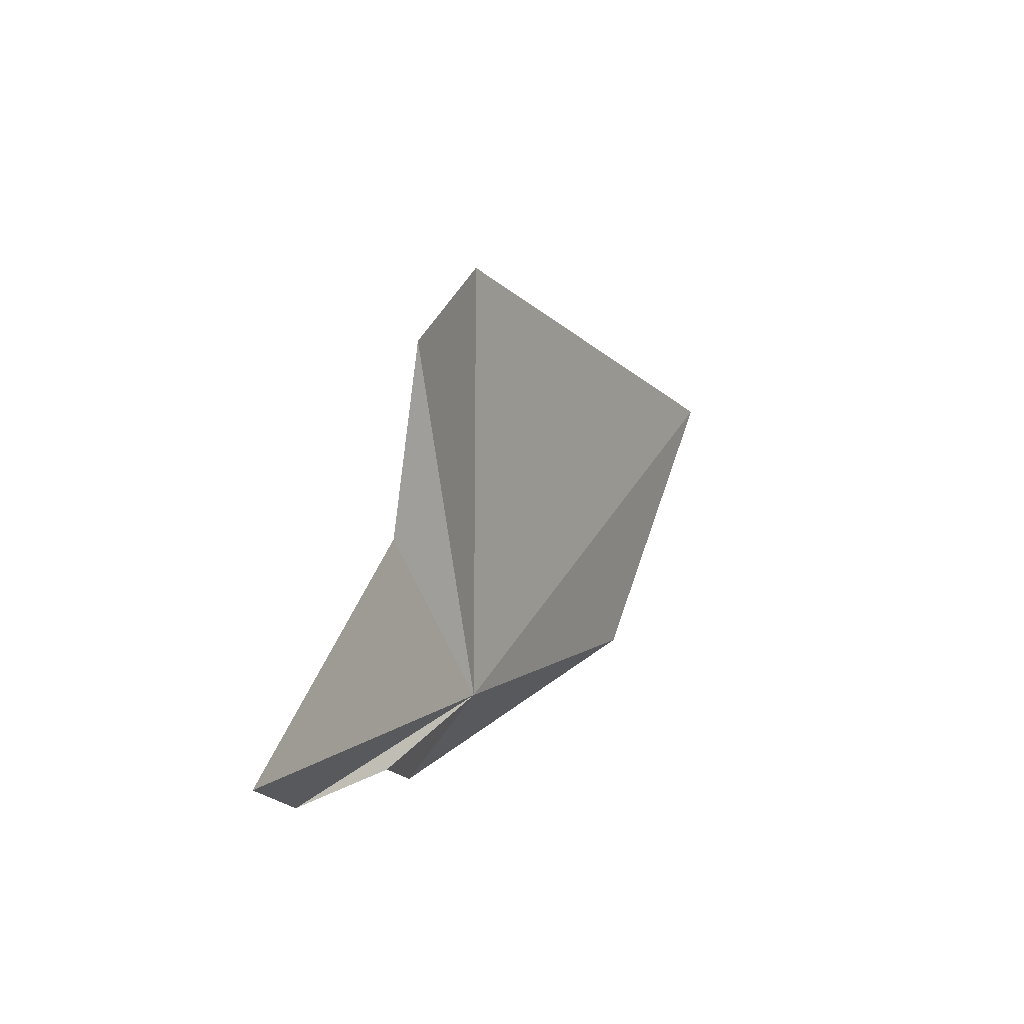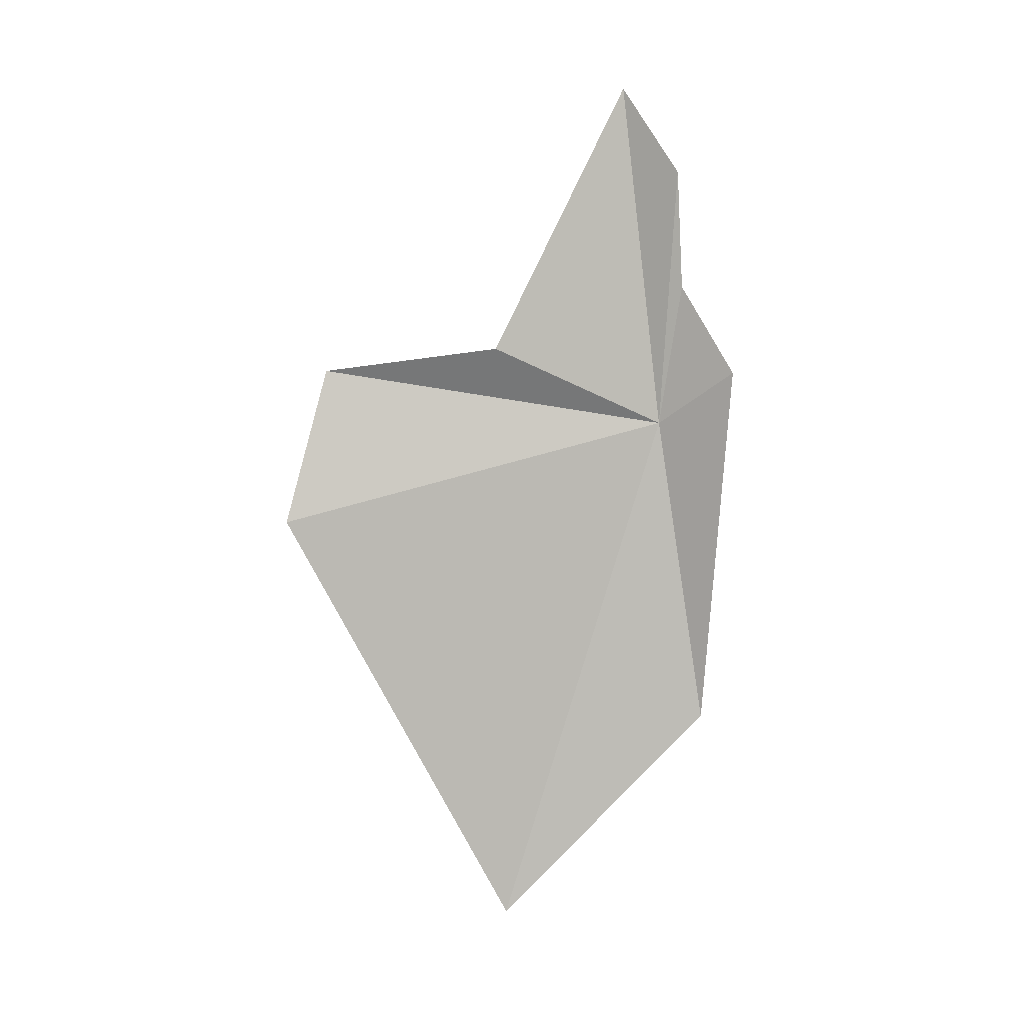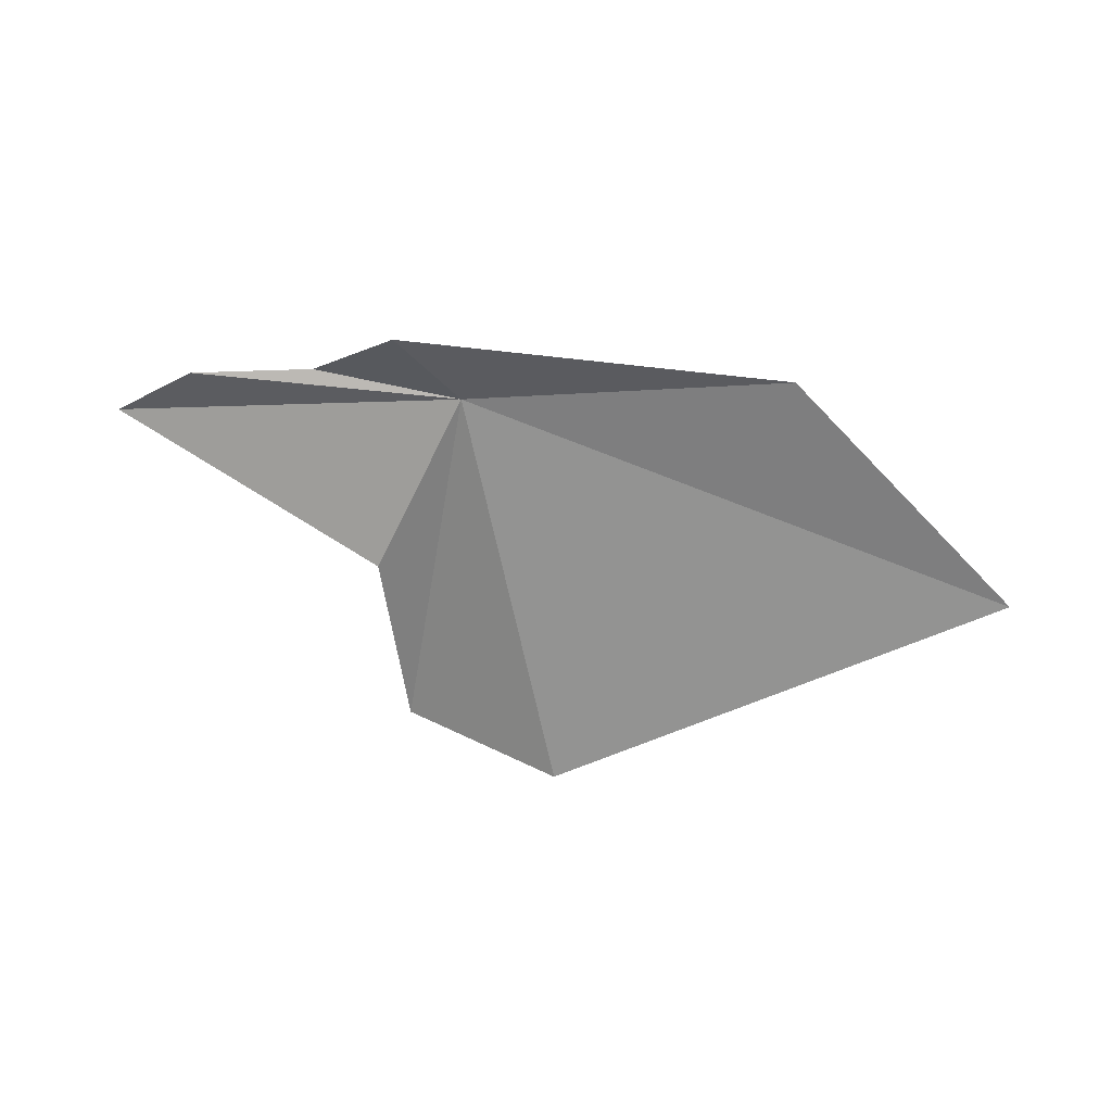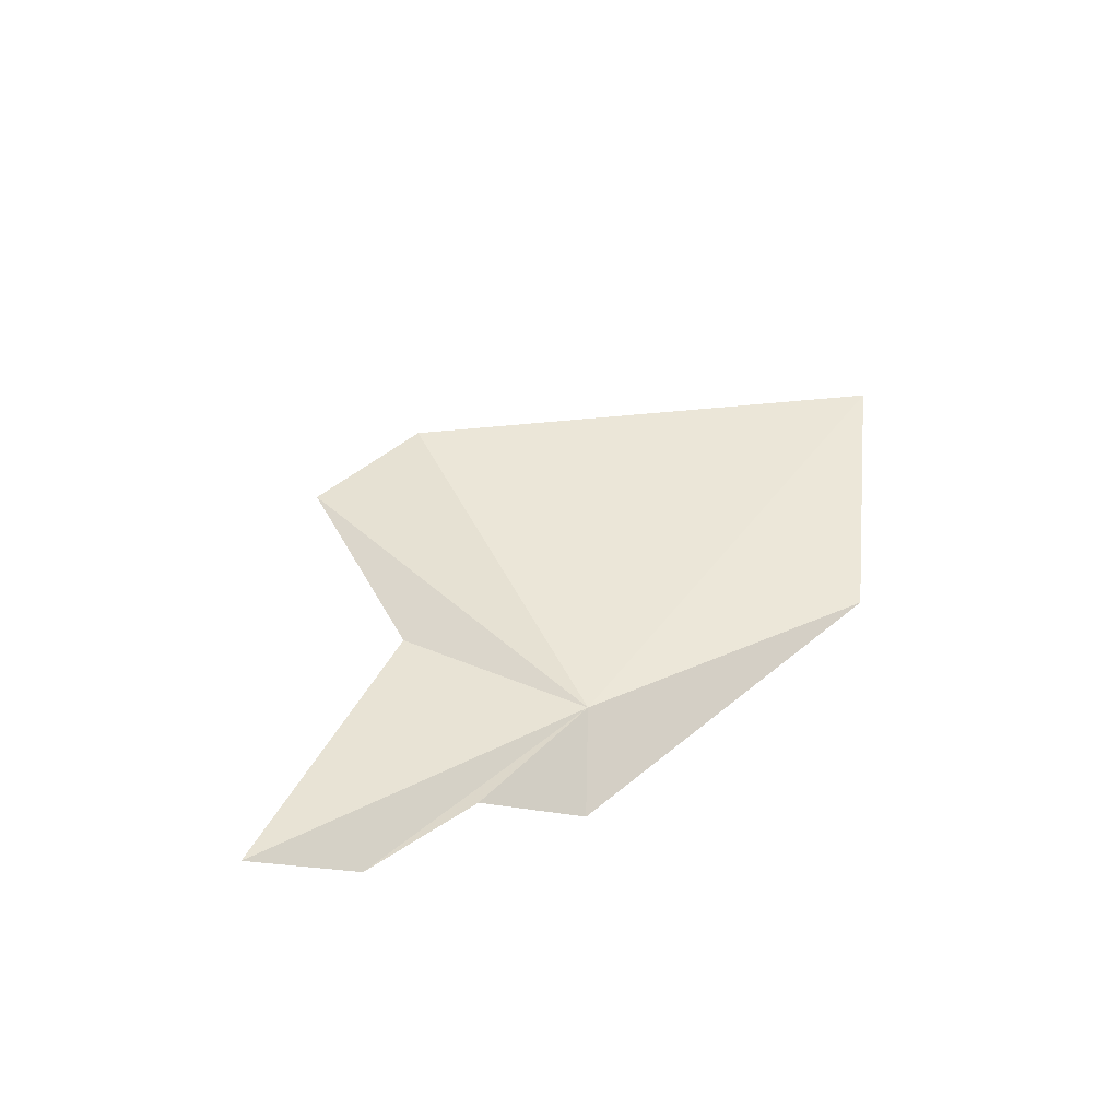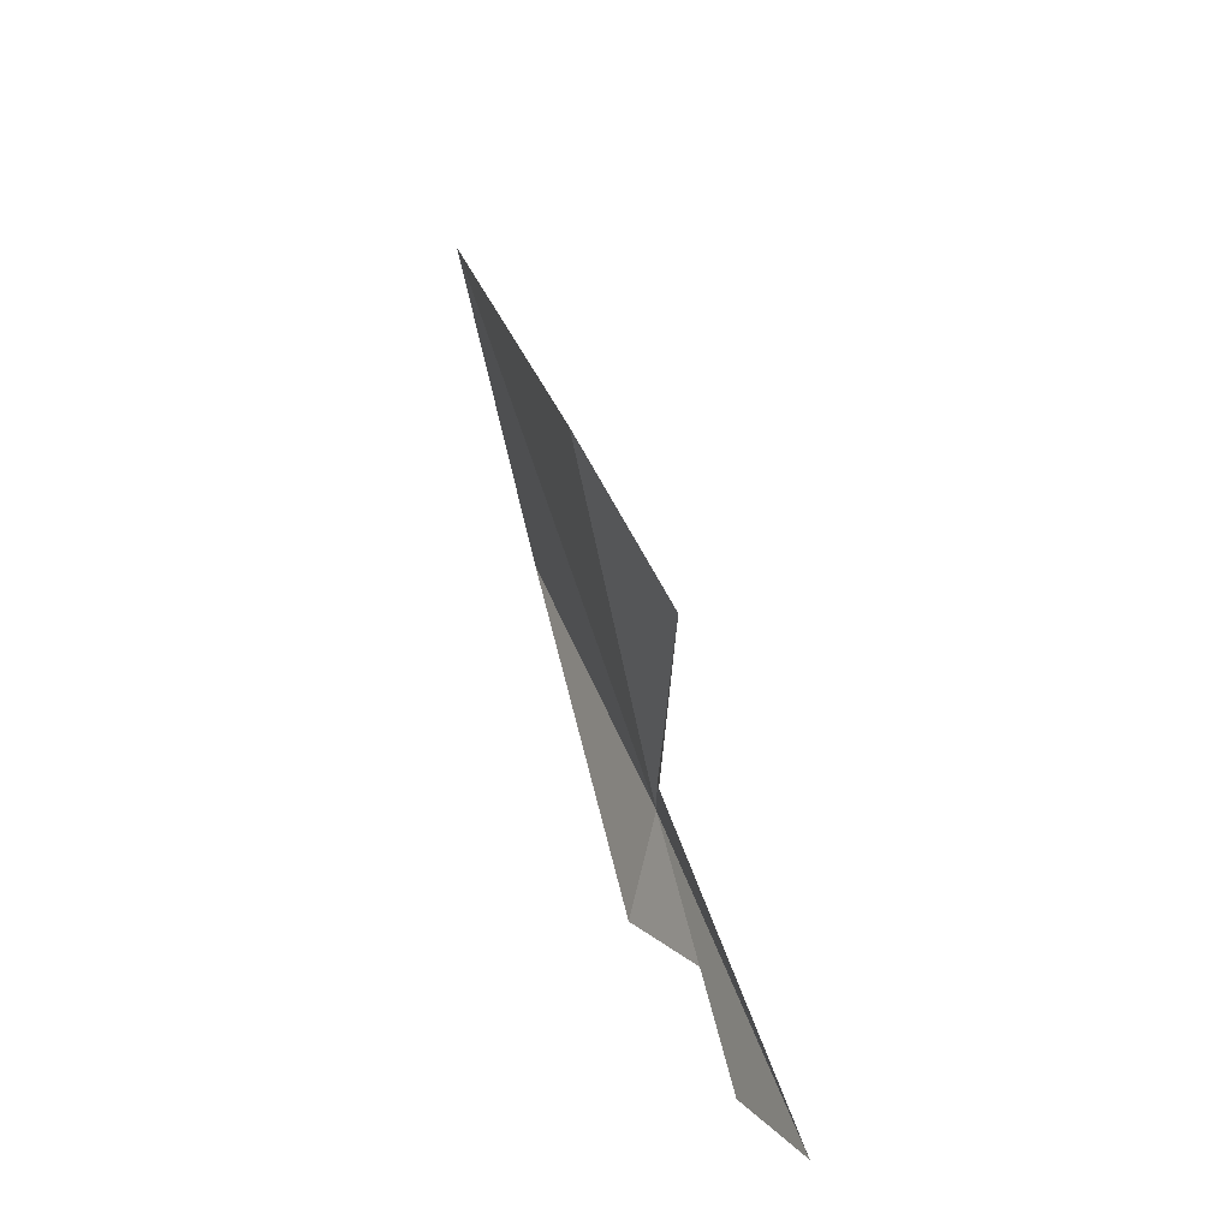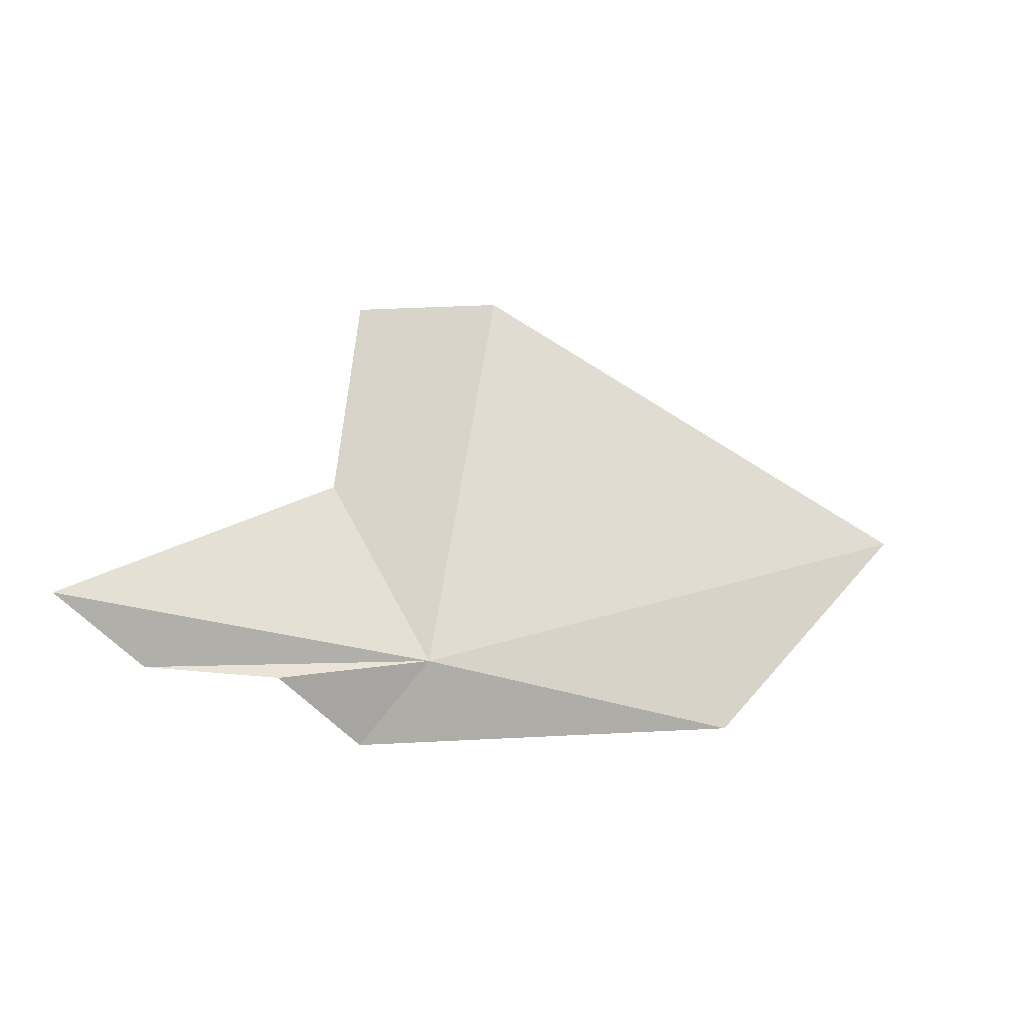
<metadata>
{"format":"obj","ext":"obj","renderer":"f3d","projection":"perspective","resolution":1024,"background":"white","views":[{"elev":13.6,"azim":129.4,"up":"+Z"},{"elev":-73.1,"azim":92.7,"up":"+Y"},{"elev":-62.3,"azim":-177.9,"up":"+Y"},{"elev":55.6,"azim":143.9,"up":"+Y"},{"elev":50.6,"azim":81.7,"up":"+Z"},{"elev":-18.9,"azim":166.2,"up":"+Z"}]}
</metadata>
<code>
v 3.426 22.17 14.12
v 3.176 21.98 15.46
v 1.687 21.81 14.76
v 3.674 22.17 15.3
v 3.736 22.12 14.69
v 3.622 22.06 13.87
v 3.905 22.23 14.02
v 2.372 21.95 14.01
v 4.308 22.25 14.03
v 4.592 22.38 14.2
f 1 2 3
f 1 4 2
f 1 5 4
f 1 6 7
f 1 3 8
f 1 8 6
f 1 7 9
f 1 10 5
f 1 9 10

</code>
